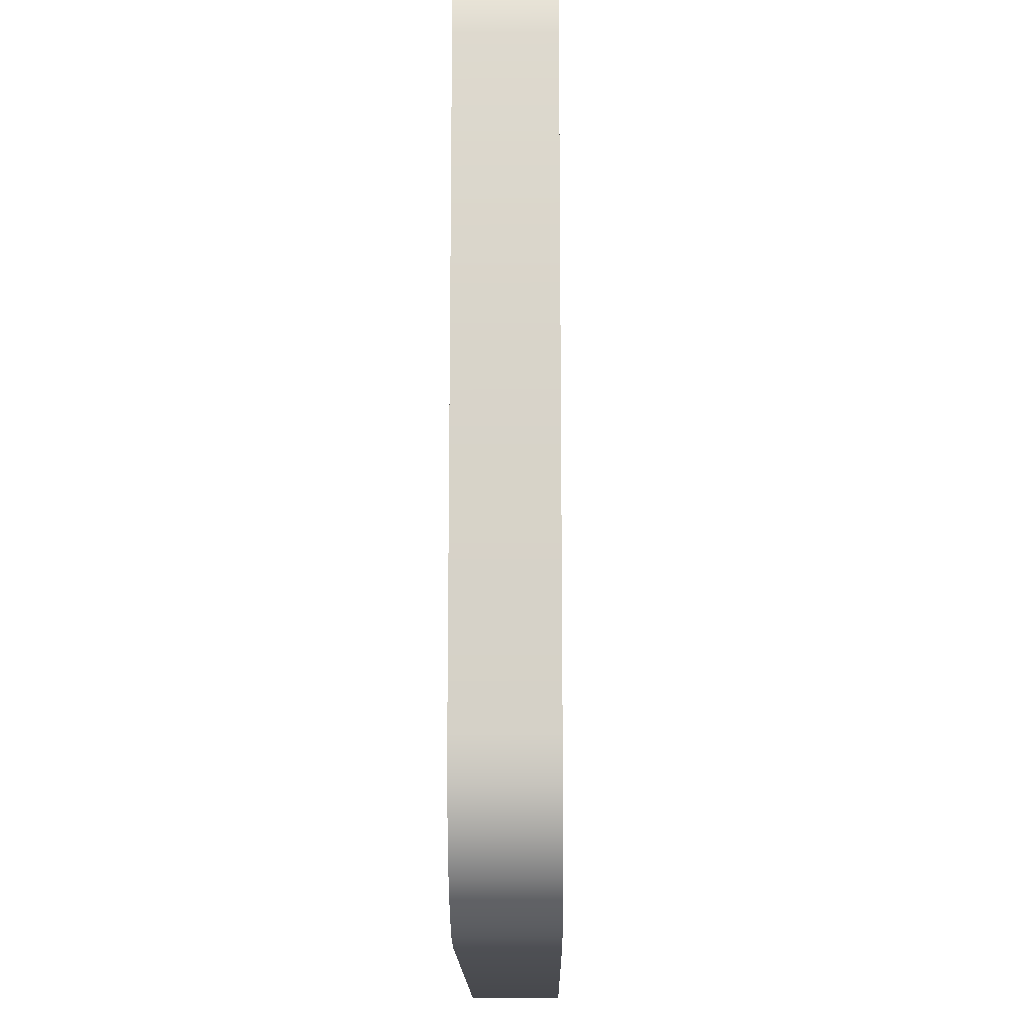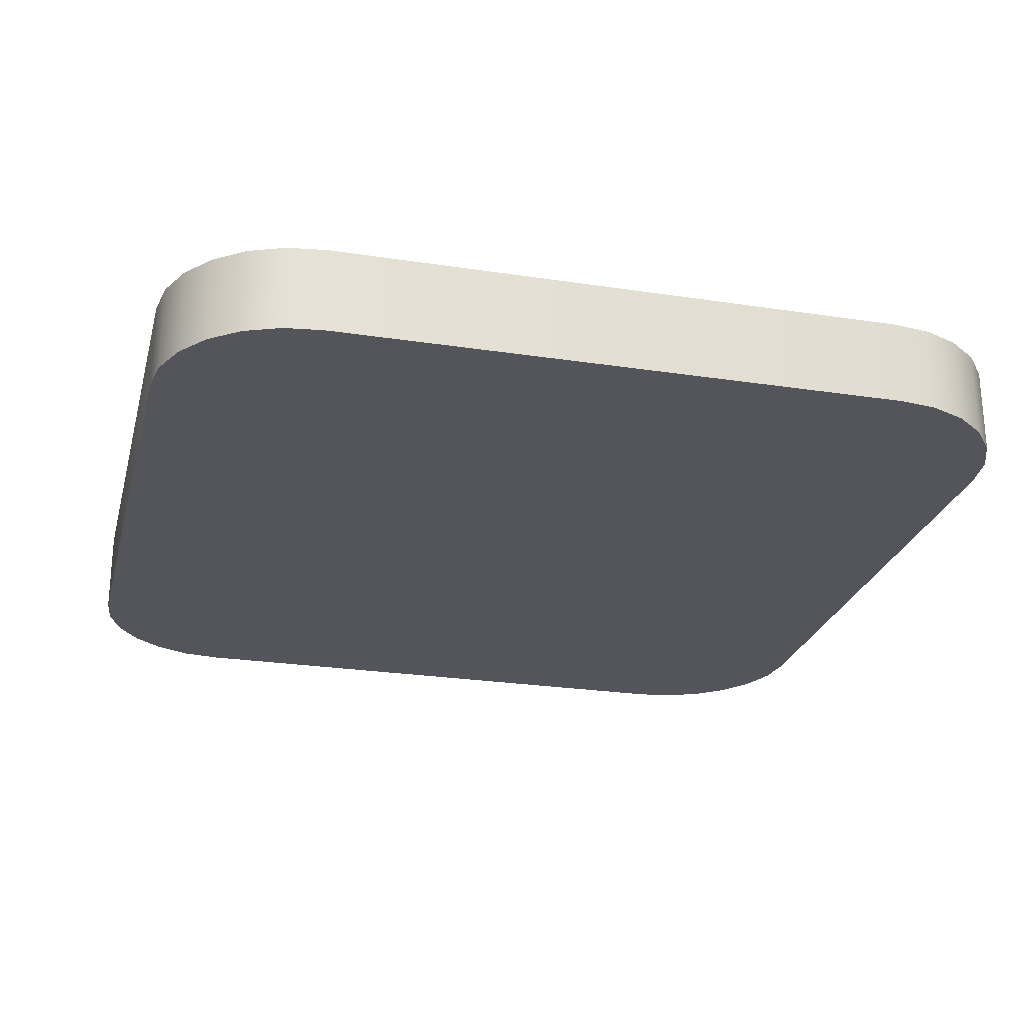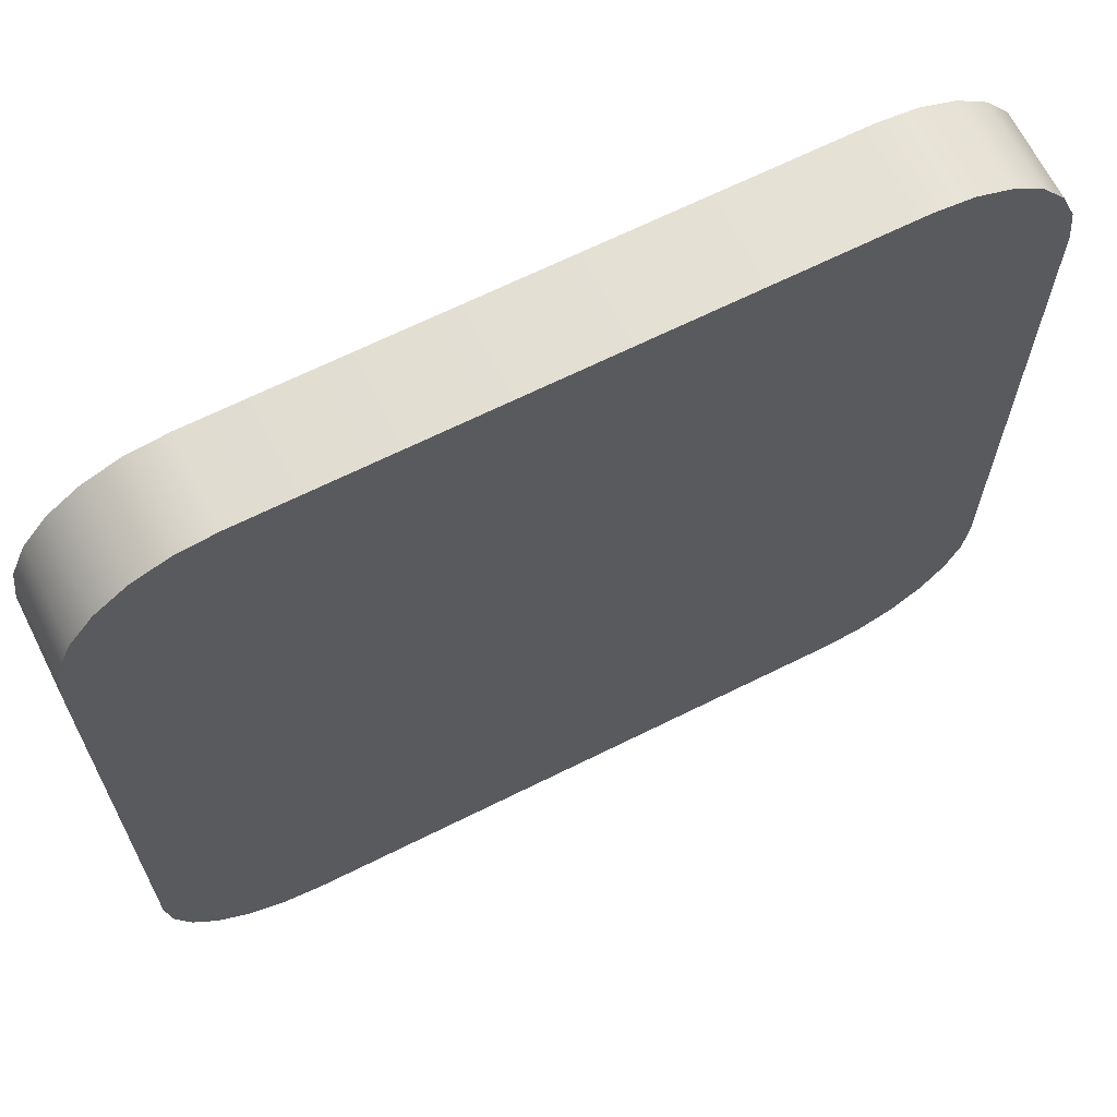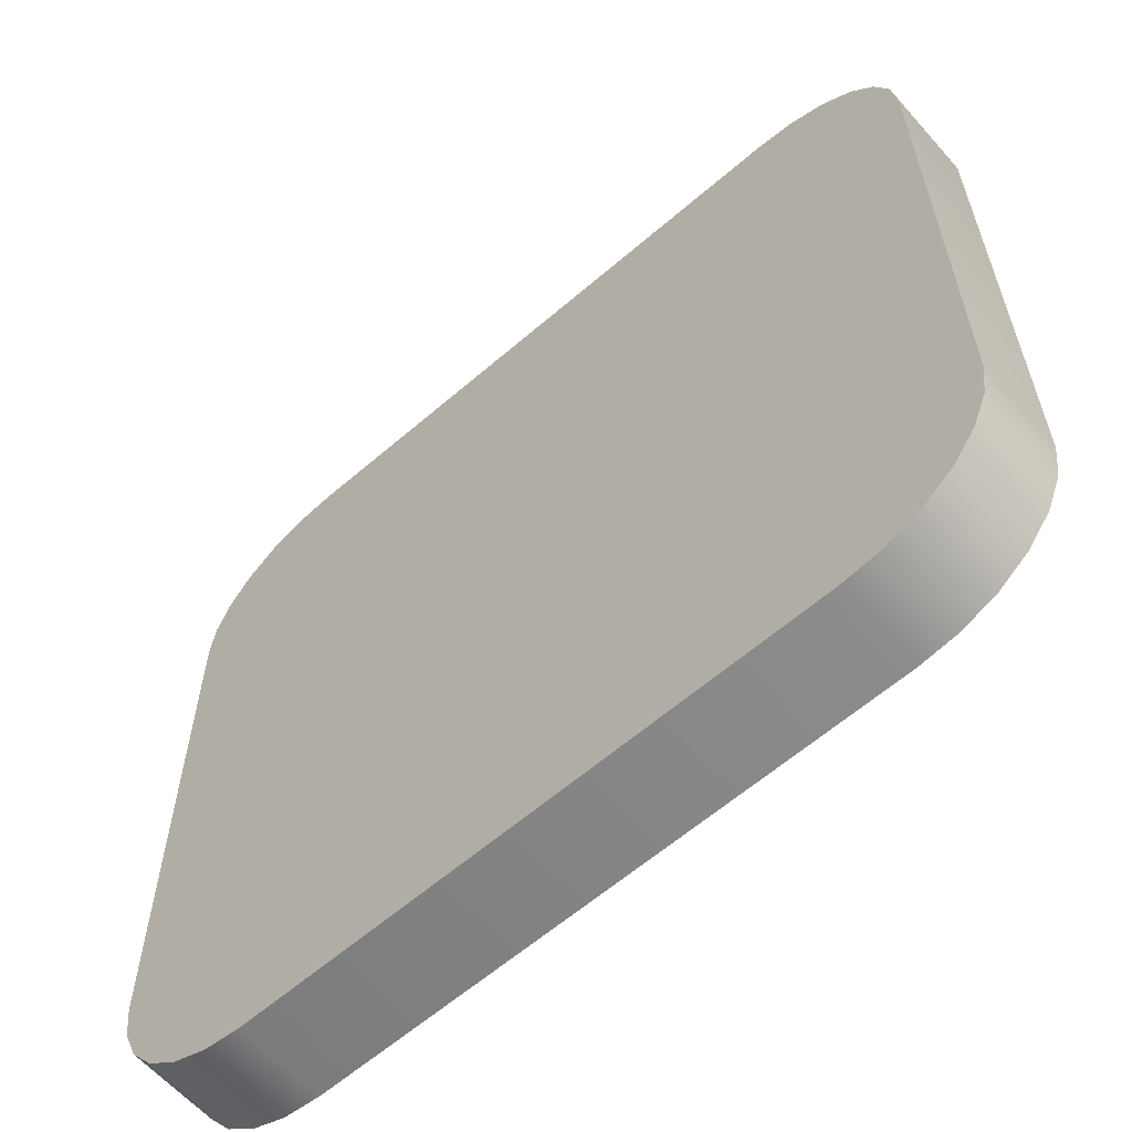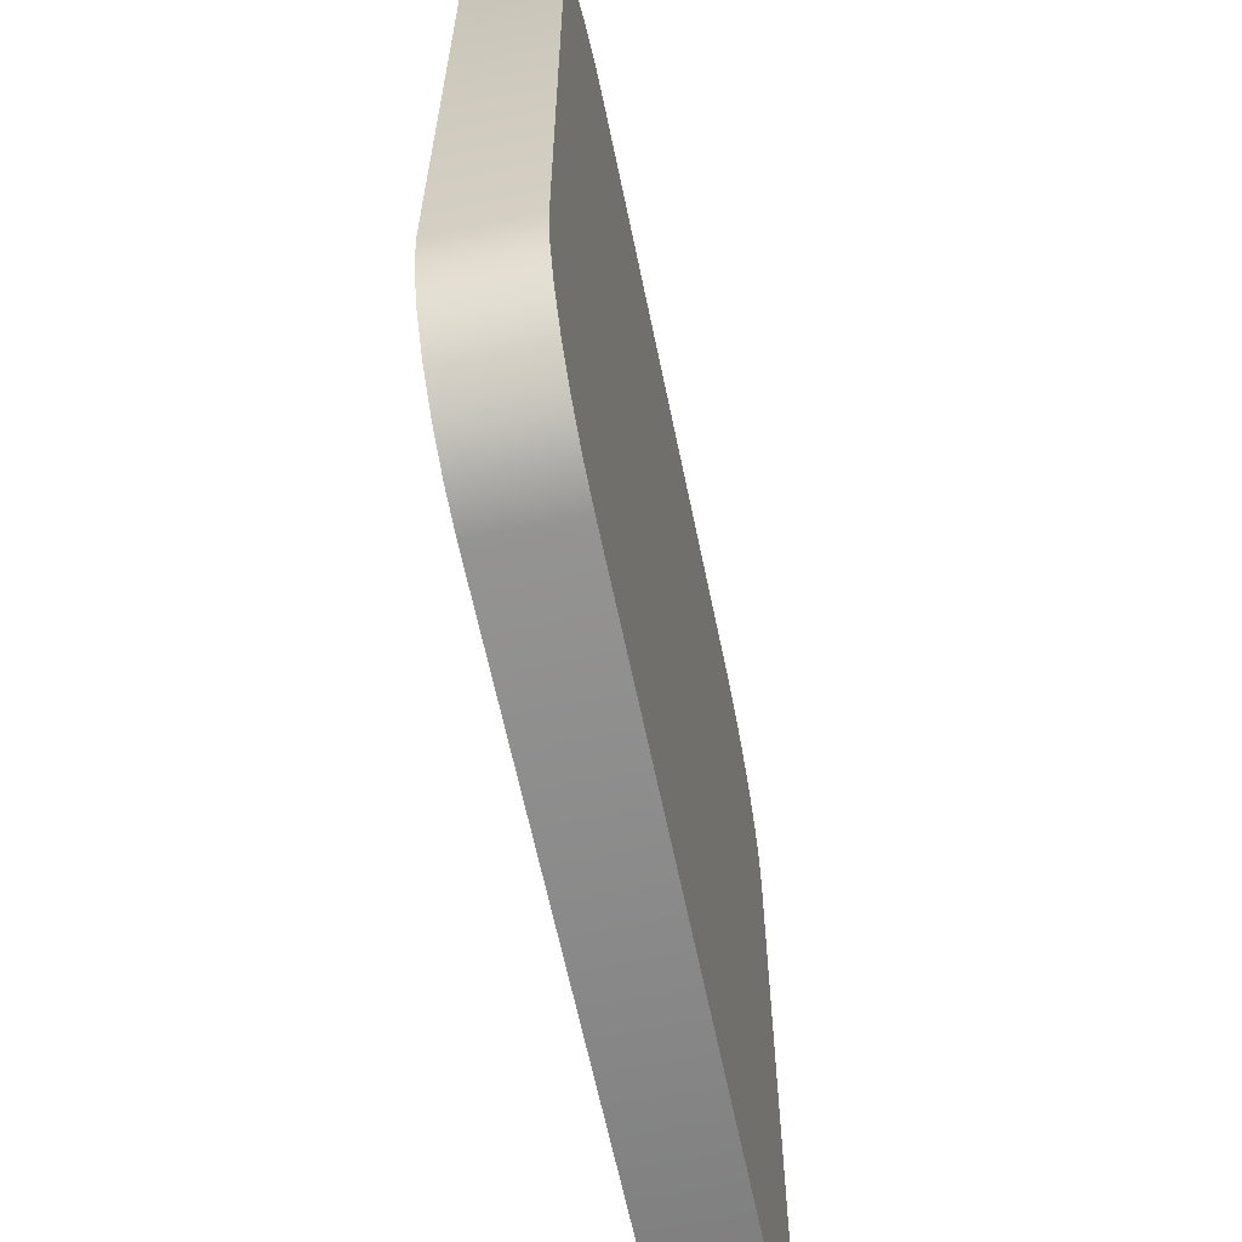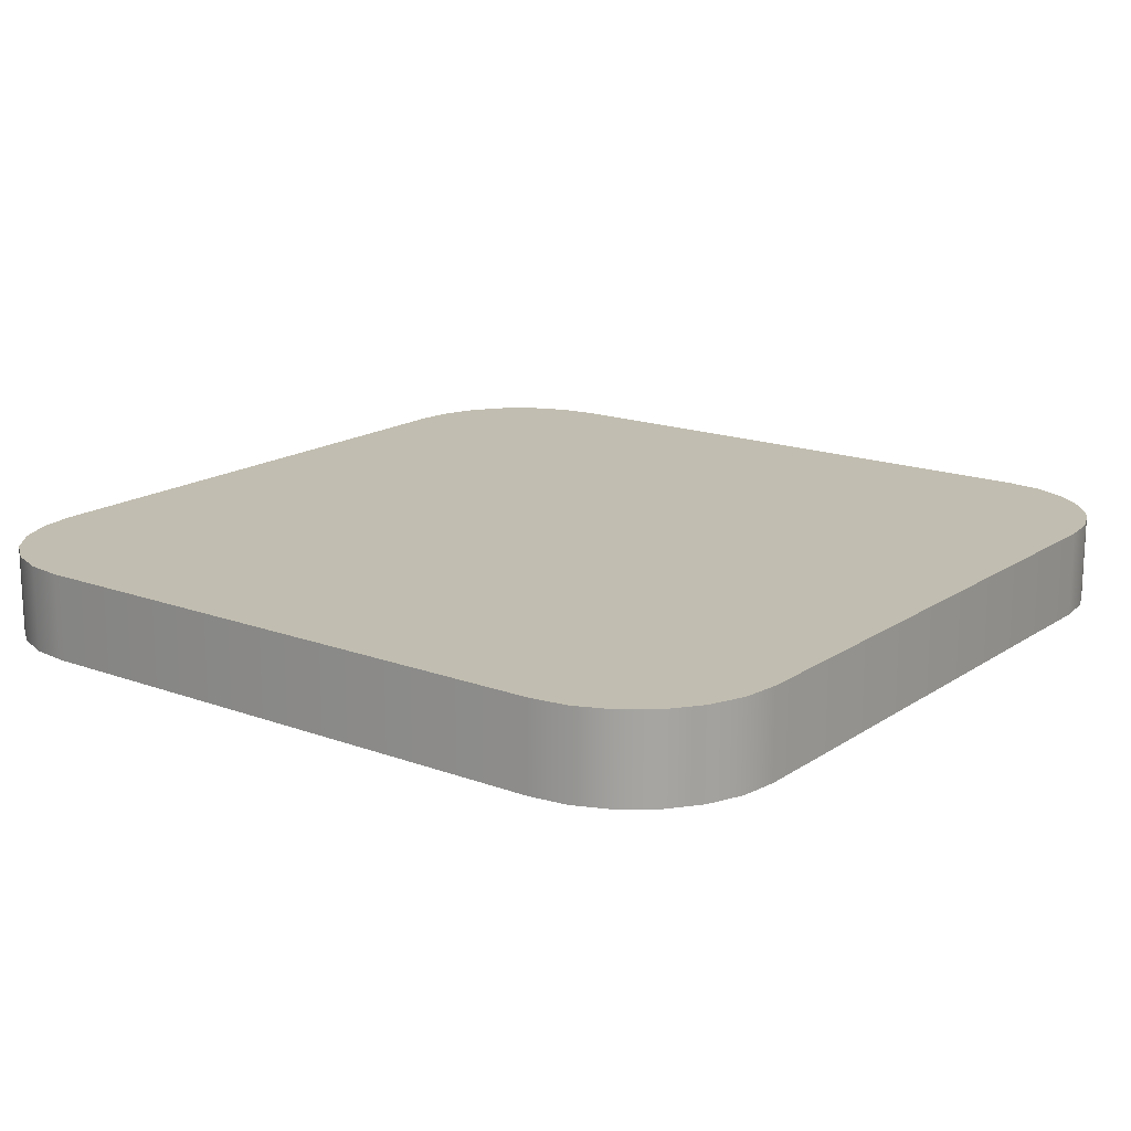
<metadata>
{"format":"obj","ext":"obj","renderer":"f3d","projection":"perspective","resolution":1024,"background":"white","views":[{"elev":-14.9,"azim":-89.3,"up":"+Z"},{"elev":-25.0,"azim":166.0,"up":"+Y"},{"elev":66.6,"azim":153.4,"up":"+Z"},{"elev":-61.4,"azim":-138.7,"up":"+Z"},{"elev":-63.4,"azim":101.7,"up":"+Z"},{"elev":16.7,"azim":-53.1,"up":"+Y"}]}
</metadata>
<code>
o Grass
v -0.6606 -0.1 1
v -1 -0.1 0.6606
v -0.7484 -0.1 0.9884
v -0.8303 -0.1 0.9545
v -0.9006 -0.1 0.9006
v -0.9545 -0.1 0.8303
v -0.9884 -0.1 0.7484
v -1 0.1 0.6606
v -0.6606 0.1 1
v -0.9884 0.1 0.7484
v -0.9545 0.1 0.8303
v -0.9006 0.1 0.9006
v -0.8303 0.1 0.9545
v -0.7484 0.1 0.9884
v -1 -0.1 -0.6606
v -0.6606 -0.1 -1
v -0.9884 -0.1 -0.7484
v -0.9545 -0.1 -0.8303
v -0.9006 -0.1 -0.9006
v -0.8303 -0.1 -0.9545
v -0.7484 -0.1 -0.9884
v -0.6606 0.1 -1
v -1 0.1 -0.6606
v -0.7484 0.1 -0.9884
v -0.8303 0.1 -0.9545
v -0.9006 0.1 -0.9006
v -0.9545 0.1 -0.8303
v -0.9884 0.1 -0.7484
v 1 -0.1 0.6606
v 0.6606 -0.1 1
v 0.9884 -0.1 0.7484
v 0.9545 -0.1 0.8303
v 0.9006 -0.1 0.9006
v 0.8303 -0.1 0.9545
v 0.7484 -0.1 0.9884
v 0.6606 0.1 1
v 1 0.1 0.6606
v 0.7484 0.1 0.9884
v 0.8303 0.1 0.9545
v 0.9006 0.1 0.9006
v 0.9545 0.1 0.8303
v 0.9884 0.1 0.7484
v 0.6606 -0.1 -1
v 1 -0.1 -0.6606
v 0.7484 -0.1 -0.9884
v 0.8303 -0.1 -0.9545
v 0.9006 -0.1 -0.9006
v 0.9545 -0.1 -0.8303
v 0.9884 -0.1 -0.7484
v 1 0.1 -0.6606
v 0.6606 0.1 -1
v 0.9884 0.1 -0.7484
v 0.9545 0.1 -0.8303
v 0.9006 0.1 -0.9006
v 0.8303 0.1 -0.9545
v 0.7484 0.1 -0.9884
f 36 1 30
f 50 29 44
f 37 8 36
f 8 15 2
f 22 43 16
f 9 3 1
f 14 4 3
f 13 5 4
f 12 6 5
f 11 7 6
f 10 2 7
f 16 24 22
f 21 25 24
f 20 26 25
f 19 27 26
f 18 28 27
f 17 23 28
f 44 52 50
f 49 53 52
f 48 54 53
f 47 55 54
f 46 56 55
f 45 51 56
f 30 38 36
f 35 39 38
f 34 40 39
f 33 41 40
f 32 42 41
f 31 37 42
f 2 29 1
f 36 9 1
f 50 37 29
f 37 50 51
f 50 52 56
f 52 53 54
f 54 55 56
f 56 51 50
f 51 22 37
f 22 24 25
f 25 26 27
f 27 28 23
f 23 8 22
f 8 10 9
f 22 8 37
f 10 11 12
f 12 13 10
f 13 14 10
f 14 9 10
f 9 36 8
f 36 38 39
f 39 40 41
f 41 42 37
f 52 54 56
f 22 25 27
f 27 23 22
f 36 39 37
f 39 41 37
f 8 23 15
f 22 51 43
f 9 14 3
f 14 13 4
f 13 12 5
f 12 11 6
f 11 10 7
f 10 8 2
f 16 21 24
f 21 20 25
f 20 19 26
f 19 18 27
f 18 17 28
f 17 15 23
f 44 49 52
f 49 48 53
f 48 47 54
f 47 46 55
f 46 45 56
f 45 43 51
f 30 35 38
f 35 34 39
f 34 33 40
f 33 32 41
f 32 31 42
f 31 29 37
f 2 15 16
f 15 17 21
f 17 18 19
f 19 20 21
f 21 16 15
f 16 43 2
f 43 45 46
f 46 47 48
f 48 49 44
f 44 29 43
f 29 31 30
f 43 29 2
f 31 32 33
f 33 34 31
f 34 35 31
f 35 30 31
f 30 1 29
f 1 3 4
f 4 5 6
f 6 7 2
f 17 19 21
f 43 46 48
f 48 44 43
f 1 4 2
f 4 6 2

</code>
